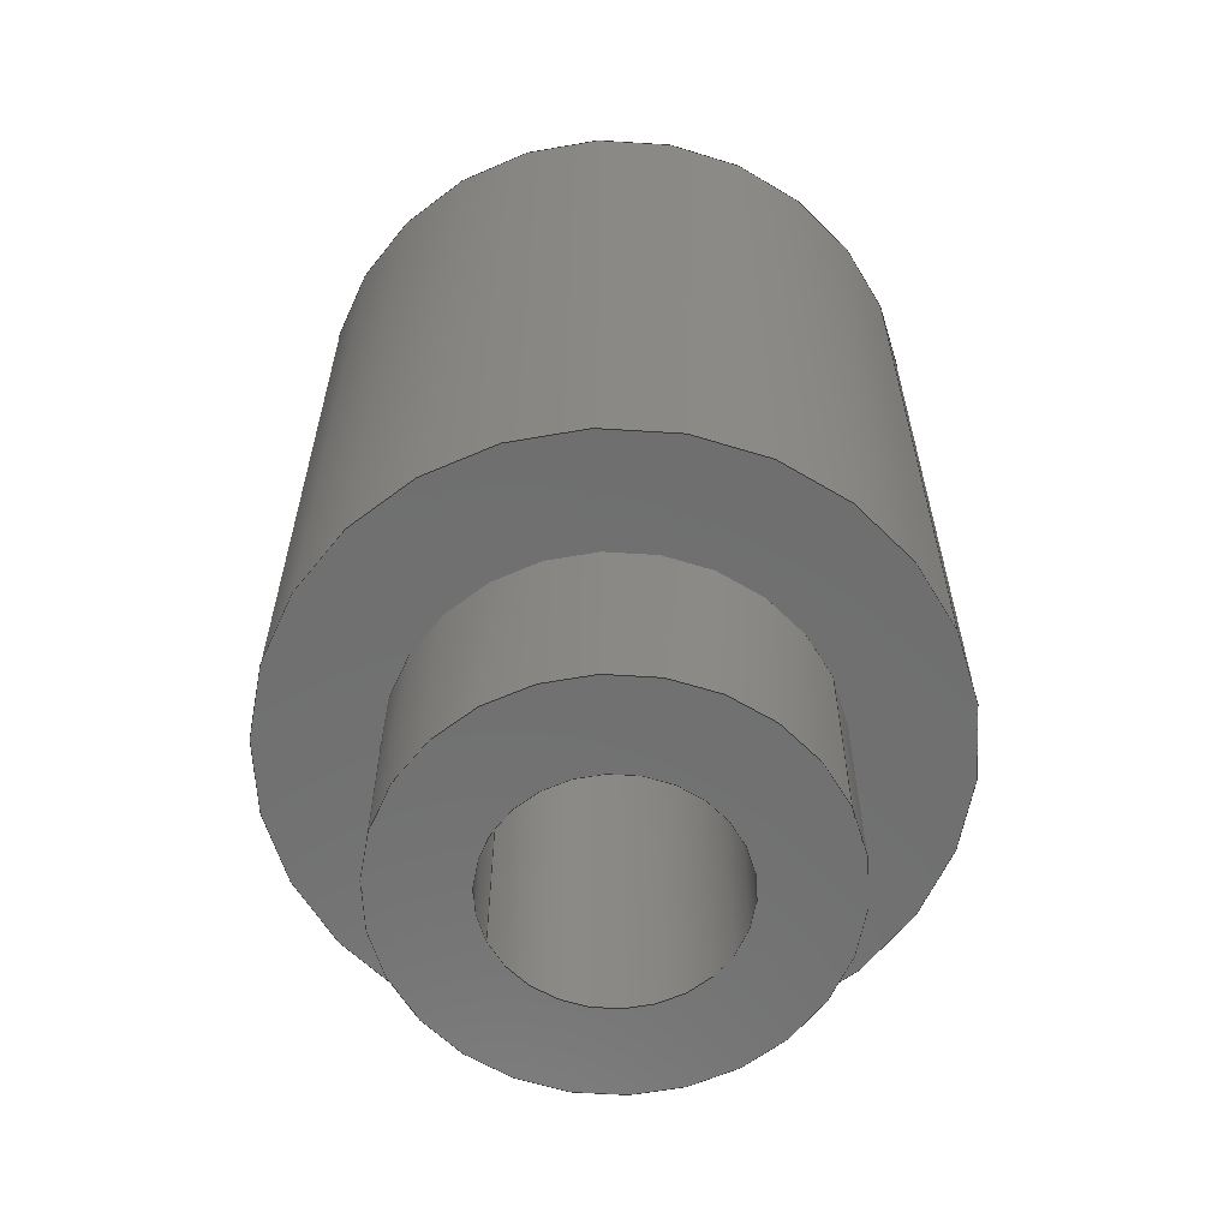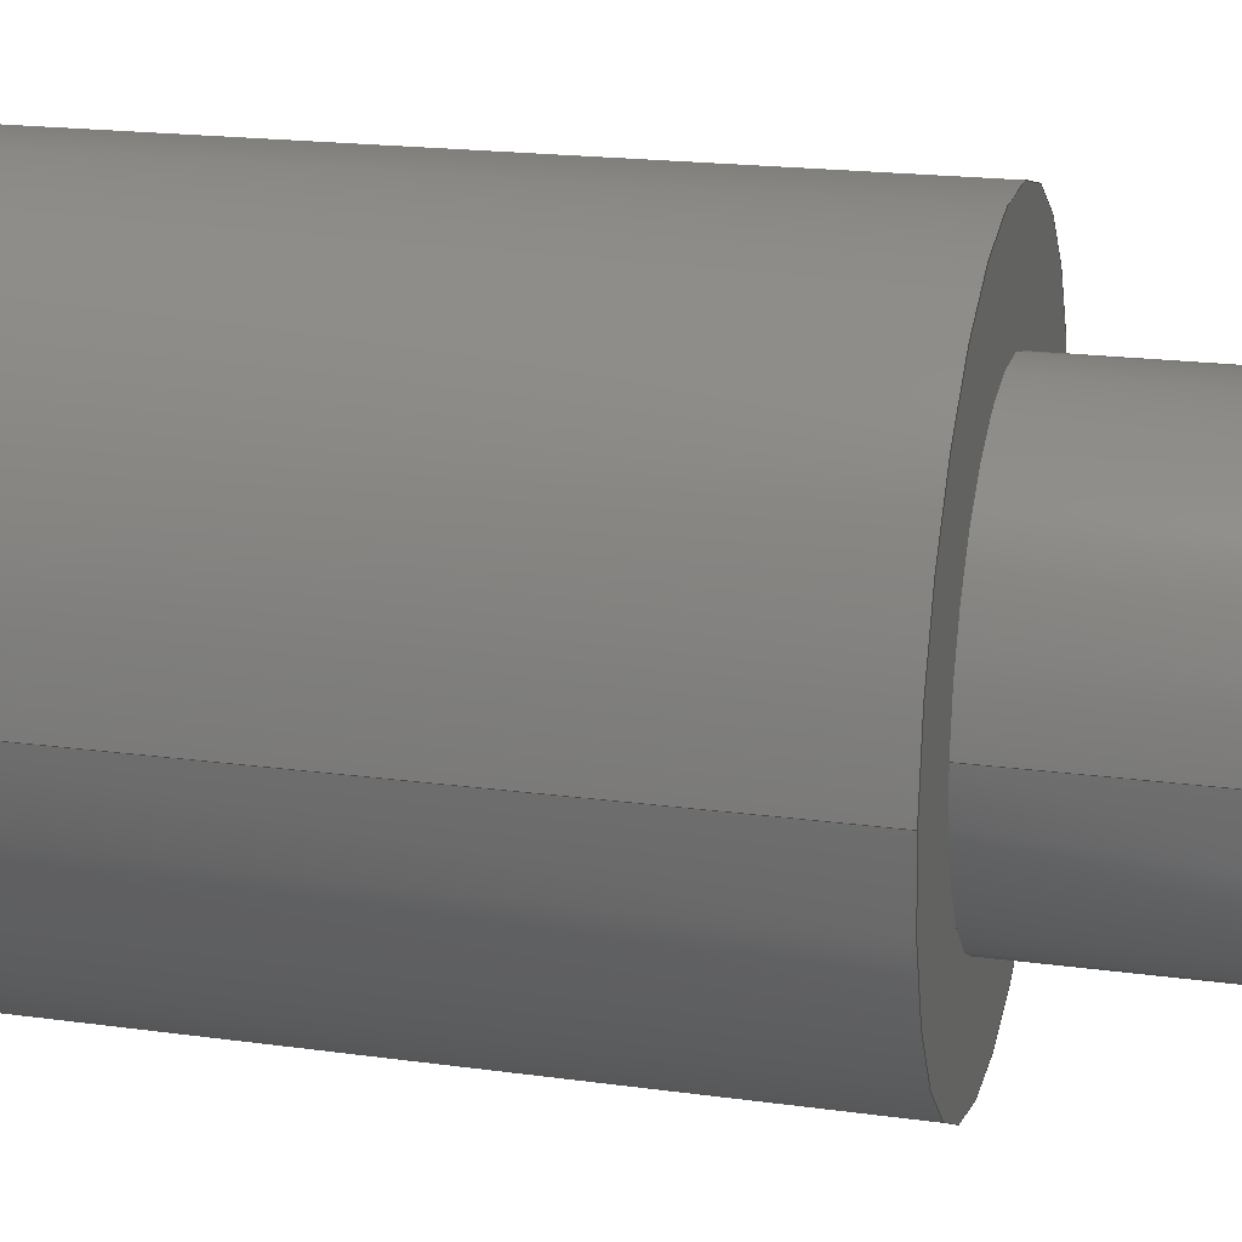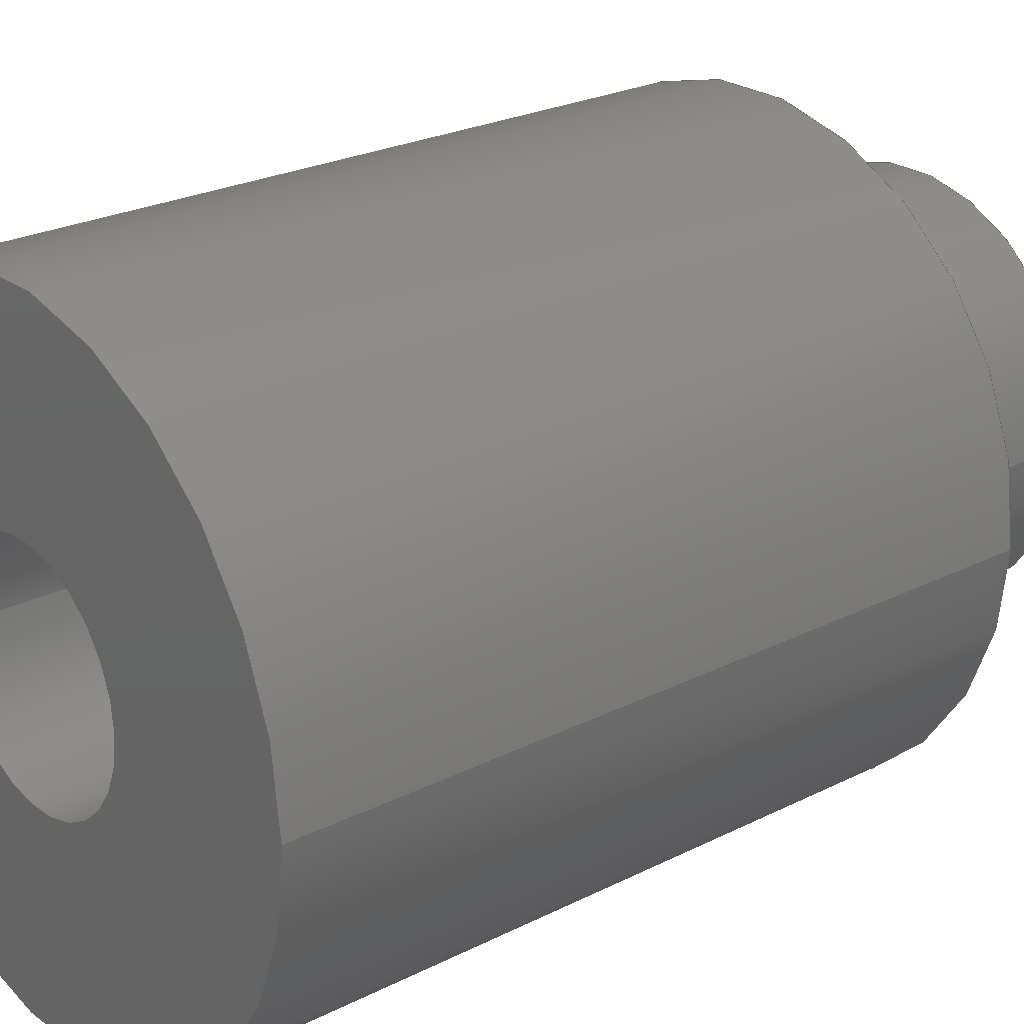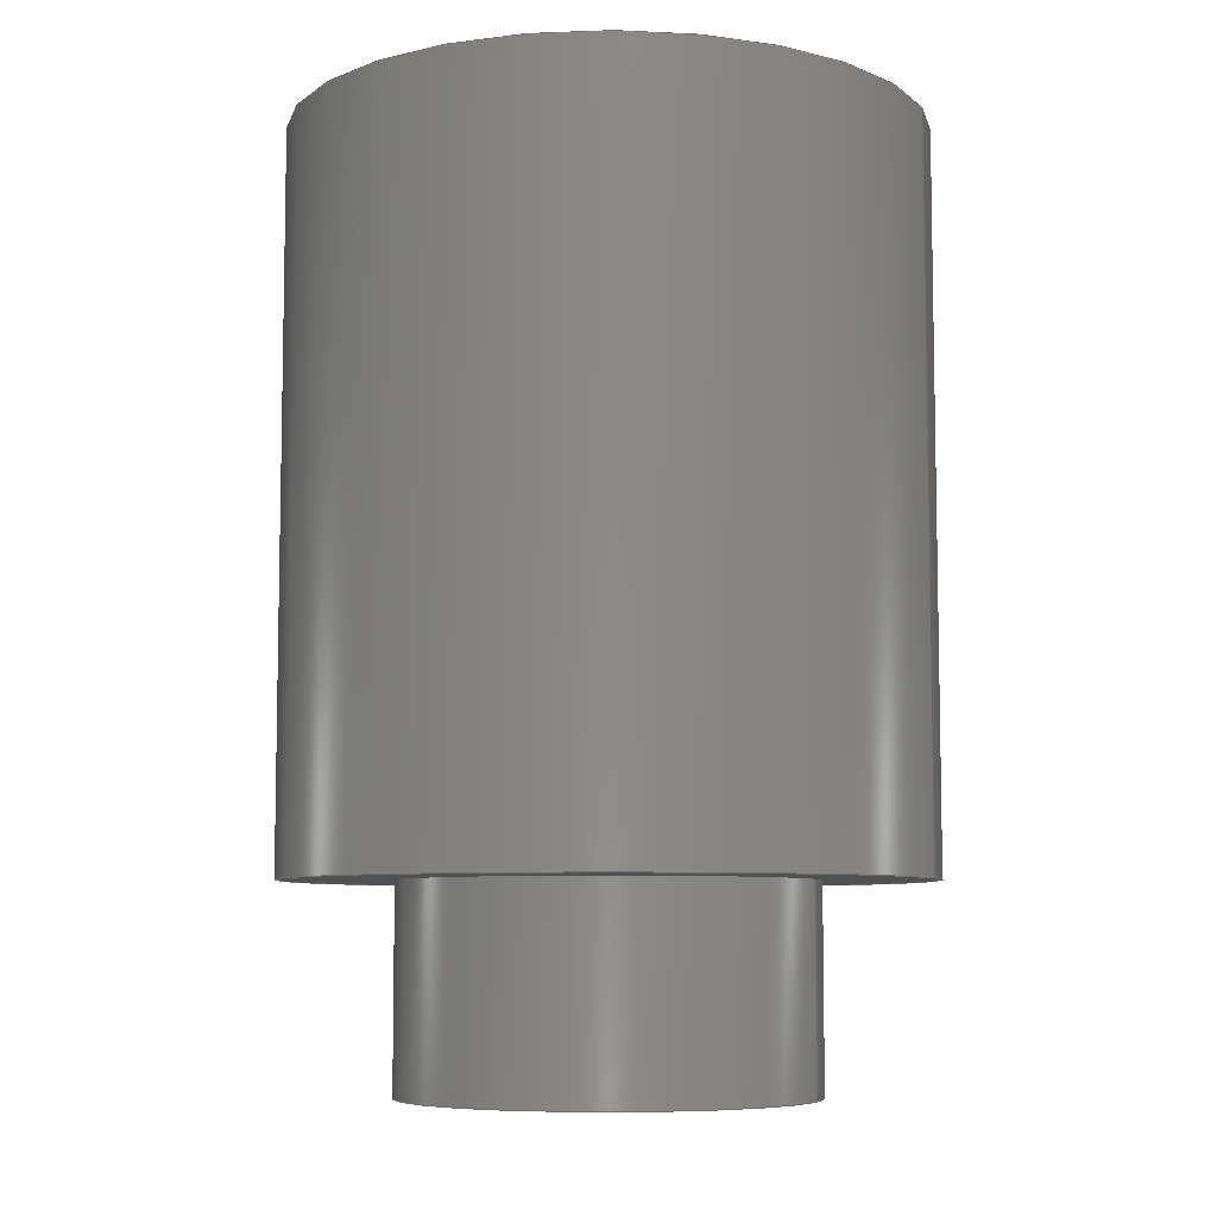
<metadata>
{"format":"step","ext":"stp","renderer":"f3d","projection":"perspective","resolution":1024,"background":"white","views":[{"elev":-61.3,"azim":24.0,"up":"+Z"},{"elev":19.4,"azim":104.4,"up":"+Y"},{"elev":24.3,"azim":50.1,"up":"+Y"},{"elev":-7.3,"azim":20.0,"up":"+Z"}]}
</metadata>
<code>
ISO-10303-21;
DATA;
#1=PRODUCT_DEFINITION_CONTEXT('',#13,'design');
#2=APPLICATION_PROTOCOL_DEFINITION('INTERNATIONAL STANDARD','automotive_design',1994,#13);
#3=PRODUCT_CATEGORY_RELATIONSHIP('NONE','NONE',#14,#15);
#4=SHAPE_DEFINITION_REPRESENTATION(#16,#17);
#5=PRODUCT_DEFINITION_CONTEXT('',#18,'design');
#6=APPLICATION_PROTOCOL_DEFINITION('INTERNATIONAL STANDARD','automotive_design',1994,#18);
#7=PRODUCT_CATEGORY_RELATIONSHIP('NONE','NONE',#19,#20);
#8=CONTEXT_DEPENDENT_SHAPE_REPRESENTATION(#21,#22);
#9=SHAPE_DEFINITION_REPRESENTATION(#23,#24);
#10=SHAPE_REPRESENTATION_RELATIONSHIP('NONE','NONE',#24,#25);
#11=MECHANICAL_DESIGN_GEOMETRIC_PRESENTATION_REPRESENTATION(' ',(#26,#27,#28),#12);
#12= (GEOMETRIC_REPRESENTATION_CONTEXT(3)GLOBAL_UNCERTAINTY_ASSIGNED_CONTEXT((#29))GLOBAL_UNIT_ASSIGNED_CONTEXT((#30,#31,#32))REPRESENTATION_CONTEXT('NONE','WORKSPACE'));
#13=APPLICATION_CONTEXT(' ');
#14=PRODUCT_CATEGORY('part','NONE');
#15=PRODUCT_RELATED_PRODUCT_CATEGORY('detail',' ',(#33));
#16=PRODUCT_DEFINITION_SHAPE('NONE','NONE',#34);
#17=SHAPE_REPRESENTATION('9774050243R (rev1)',(#35,#36),#37);
#18=APPLICATION_CONTEXT(' ');
#19=PRODUCT_CATEGORY('part','NONE');
#20=PRODUCT_RELATED_PRODUCT_CATEGORY('detail',' ',(#38));
#21=(REPRESENTATION_RELATIONSHIP('','',#24,#17)REPRESENTATION_RELATIONSHIP_WITH_TRANSFORMATION(#39)SHAPE_REPRESENTATION_RELATIONSHIP());
#22=PRODUCT_DEFINITION_SHAPE('NAUO-PROD-DEF','NAUO-PROD-DEF',#40);
#23=PRODUCT_DEFINITION_SHAPE('NONE','NONE',#41);
#24=SHAPE_REPRESENTATION('9774050243R (rev1)',(#35),#37);
#25=ADVANCED_BREP_SHAPE_REPRESENTATION('Volumenk\X2\00F6\X0\rper 1',(#42),#12);
#26=STYLED_ITEM('',(#43),#44);
#27=STYLED_ITEM('',(#45),#46);
#28=STYLED_ITEM('',(#47),#42);
#29=UNCERTAINTY_MEASURE_WITH_UNIT(LENGTH_MEASURE(1e-08),#30,'','');
#30= (CONVERSION_BASED_UNIT('METRE',#48)LENGTH_UNIT()NAMED_UNIT(#49));
#31= (NAMED_UNIT(#50)PLANE_ANGLE_UNIT()SI_UNIT($,.RADIAN.));
#32= (NAMED_UNIT(#50)SOLID_ANGLE_UNIT()SI_UNIT($,.STERADIAN.));
#33=PRODUCT('9774050243R (rev1)','9774050243R (rev1)','PART--DESC',(#51));
#34=PRODUCT_DEFINITION('9774050243R (rev1)','9774050243R (rev1)',#52,#1);
#35=AXIS2_PLACEMENT_3D('',#53,#54,#55);
#36=AXIS2_PLACEMENT_3D('',#56,#57,#58);
#37= (GEOMETRIC_REPRESENTATION_CONTEXT(3)GLOBAL_UNCERTAINTY_ASSIGNED_CONTEXT((#59))GLOBAL_UNIT_ASSIGNED_CONTEXT((#60,#61,#62))REPRESENTATION_CONTEXT('NONE','WORKSPACE'));
#38=PRODUCT('9774050243R (rev1)','9774050243R (rev1)','PART-9774050243R (rev1)-DESC',(#63));
#39=ITEM_DEFINED_TRANSFORMATION('','',#35,#36);
#40=NEXT_ASSEMBLY_USAGE_OCCURRENCE('9774050243R (rev1)','9774050243R (rev1)','9774050243R (rev1)',#34,#41,$);
#41=PRODUCT_DEFINITION('9774050243R (rev1)','9774050243R (rev1)',#64,#5);
#42=MANIFOLD_SOLID_BREP('Volumenk\X2\00F6\X0\rper 1',#65);
#43=PRESENTATION_STYLE_ASSIGNMENT((#66));
#44=ADVANCED_FACE('67:1058',(#67),#68,.F.);
#45=PRESENTATION_STYLE_ASSIGNMENT((#69));
#46=ADVANCED_FACE('67:1058',(#70),#71,.F.);
#47=PRESENTATION_STYLE_ASSIGNMENT((#72));
#48=LENGTH_MEASURE_WITH_UNIT(LENGTH_MEASURE(1),#73);
#49=DIMENSIONAL_EXPONENTS(1,0,0,0,0,0,0);
#50=DIMENSIONAL_EXPONENTS(0,0,0,0,0,0,0);
#51=PRODUCT_CONTEXT('',#13,'mechanical');
#52=PRODUCT_DEFINITION_FORMATION_WITH_SPECIFIED_SOURCE(' ','NONE',#33,.NOT_KNOWN.);
#53=CARTESIAN_POINT('',(0,0,0));
#54=DIRECTION('',(0,0,1));
#55=DIRECTION('',(1,0,0));
#56=CARTESIAN_POINT('',(0,0,-0.0014));
#57=DIRECTION('',(0,0,1));
#58=DIRECTION('',(1,0,0));
#59=UNCERTAINTY_MEASURE_WITH_UNIT(LENGTH_MEASURE(1e-08),#60,'','');
#60= (CONVERSION_BASED_UNIT('METRE',#74)LENGTH_UNIT()NAMED_UNIT(#75));
#61= (NAMED_UNIT(#76)PLANE_ANGLE_UNIT()SI_UNIT($,.RADIAN.));
#62= (NAMED_UNIT(#76)SOLID_ANGLE_UNIT()SI_UNIT($,.STERADIAN.));
#63=PRODUCT_CONTEXT('',#18,'mechanical');
#64=PRODUCT_DEFINITION_FORMATION_WITH_SPECIFIED_SOURCE(' ','NONE',#38,.NOT_KNOWN.);
#65=CLOSED_SHELL('',(#44,#77,#78,#79,#80,#81,#82,#83,#46));
#66=SURFACE_STYLE_USAGE(.BOTH.,#84);
#67=FACE_OUTER_BOUND('',#85,.T.);
#68=CYLINDRICAL_SURFACE('',#86,0.0007835);
#69=SURFACE_STYLE_USAGE(.BOTH.,#87);
#70=FACE_OUTER_BOUND('',#88,.T.);
#71=CYLINDRICAL_SURFACE('',#89,0.0007835);
#72=SURFACE_STYLE_USAGE(.BOTH.,#90);
#73= (NAMED_UNIT(#49)LENGTH_UNIT()SI_UNIT($,.METRE.));
#74=LENGTH_MEASURE_WITH_UNIT(LENGTH_MEASURE(1),#91);
#75=DIMENSIONAL_EXPONENTS(1,0,0,0,0,0,0);
#76=DIMENSIONAL_EXPONENTS(0,0,0,0,0,0,0);
#77=ADVANCED_FACE('67:1055',(#92),#93,.T.);
#78=ADVANCED_FACE('67:1046',(#94),#95,.T.);
#79=ADVANCED_FACE('67:1043',(#96,#97),#98,.F.);
#80=ADVANCED_FACE('67:1046',(#99),#100,.T.);
#81=ADVANCED_FACE('67:1049',(#101,#102),#103,.F.);
#82=ADVANCED_FACE('67:1052',(#104,#105),#106,.F.);
#83=ADVANCED_FACE('67:1055',(#107),#108,.T.);
#84=SURFACE_SIDE_STYLE('',(#109));
#85=EDGE_LOOP('',(#110,#111,#112,#113));
#86=AXIS2_PLACEMENT_3D('',#114,#115,#116);
#87=SURFACE_SIDE_STYLE('',(#117));
#88=EDGE_LOOP('',(#118,#119,#120,#121));
#89=AXIS2_PLACEMENT_3D('',#122,#123,#124);
#90=SURFACE_SIDE_STYLE('',(#125));
#91= (NAMED_UNIT(#75)LENGTH_UNIT()SI_UNIT($,.METRE.));
#92=FACE_OUTER_BOUND('',#126,.T.);
#93=CYLINDRICAL_SURFACE('',#127,0.0014);
#94=FACE_OUTER_BOUND('',#128,.T.);
#95=CYLINDRICAL_SURFACE('',#129,0.002175);
#96=FACE_OUTER_BOUND('',#130,.T.);
#97=FACE_BOUND('',#131,.T.);
#98=PLANE('',#132);
#99=FACE_OUTER_BOUND('',#133,.T.);
#100=CYLINDRICAL_SURFACE('',#134,0.002175);
#101=FACE_OUTER_BOUND('',#135,.T.);
#102=FACE_BOUND('',#136,.T.);
#103=PLANE('',#137);
#104=FACE_OUTER_BOUND('',#138,.T.);
#105=FACE_BOUND('',#139,.T.);
#106=PLANE('',#140);
#107=FACE_OUTER_BOUND('',#141,.T.);
#108=CYLINDRICAL_SURFACE('',#142,0.0014);
#109=SURFACE_STYLE_FILL_AREA(#143);
#110=ORIENTED_EDGE('',*,*,#144,.F.);
#111=ORIENTED_EDGE('',*,*,#145,.F.);
#112=ORIENTED_EDGE('',*,*,#146,.F.);
#113=ORIENTED_EDGE('',*,*,#147,.T.);
#114=CARTESIAN_POINT('',(0,0,-0.002477));
#115=DIRECTION('',(-0,0,1));
#116=DIRECTION('',(1,0,0));
#117=SURFACE_STYLE_FILL_AREA(#148);
#118=ORIENTED_EDGE('',*,*,#144,.T.);
#119=ORIENTED_EDGE('',*,*,#149,.T.);
#120=ORIENTED_EDGE('',*,*,#146,.T.);
#121=ORIENTED_EDGE('',*,*,#150,.F.);
#122=CARTESIAN_POINT('',(0,0,-0.002477));
#123=DIRECTION('',(-0,0,1));
#124=DIRECTION('',(1,0,0));
#125=SURFACE_STYLE_FILL_AREA(#151);
#126=EDGE_LOOP('',(#152,#153,#154,#155));
#127=AXIS2_PLACEMENT_3D('',#156,#157,#158);
#128=EDGE_LOOP('',(#159,#160,#161,#162));
#129=AXIS2_PLACEMENT_3D('',#163,#164,#165);
#130=EDGE_LOOP('',(#166,#167));
#131=EDGE_LOOP('',(#168,#169));
#132=AXIS2_PLACEMENT_3D('',#170,#171,#172);
#133=EDGE_LOOP('',(#173,#174,#175,#176));
#134=AXIS2_PLACEMENT_3D('',#177,#178,#179);
#135=EDGE_LOOP('',(#180,#181));
#136=EDGE_LOOP('',(#182,#183));
#137=AXIS2_PLACEMENT_3D('',#184,#185,#186);
#138=EDGE_LOOP('',(#187,#188));
#139=EDGE_LOOP('',(#189,#190));
#140=AXIS2_PLACEMENT_3D('',#191,#192,#193);
#141=EDGE_LOOP('',(#194,#195,#196,#197));
#142=AXIS2_PLACEMENT_3D('',#198,#199,#200);
#143=FILL_AREA_STYLE('',(#201));
#144=EDGE_CURVE('',#202,#203,#204,.T.);
#145=EDGE_CURVE('67:1073',#205,#202,#206,.T.);
#146=EDGE_CURVE('',#207,#205,#208,.T.);
#147=EDGE_CURVE('67:1064',#207,#203,#209,.T.);
#148=FILL_AREA_STYLE('',(#210));
#149=EDGE_CURVE('67:1064',#203,#207,#211,.T.);
#150=EDGE_CURVE('67:1073',#202,#205,#212,.T.);
#151=FILL_AREA_STYLE('',(#213));
#152=ORIENTED_EDGE('',*,*,#214,.F.);
#153=ORIENTED_EDGE('',*,*,#215,.F.);
#154=ORIENTED_EDGE('',*,*,#216,.F.);
#155=ORIENTED_EDGE('',*,*,#217,.T.);
#156=CARTESIAN_POINT('',(0,0,0));
#157=DIRECTION('',(0,0,-1));
#158=DIRECTION('',(-1,0,0));
#159=ORIENTED_EDGE('',*,*,#218,.F.);
#160=ORIENTED_EDGE('',*,*,#219,.F.);
#161=ORIENTED_EDGE('',*,*,#220,.F.);
#162=ORIENTED_EDGE('',*,*,#221,.T.);
#163=CARTESIAN_POINT('',(0,0,0));
#164=DIRECTION('',(0,0,-1));
#165=DIRECTION('',(-1,0,0));
#166=ORIENTED_EDGE('',*,*,#222,.F.);
#167=ORIENTED_EDGE('',*,*,#221,.F.);
#168=ORIENTED_EDGE('',*,*,#149,.F.);
#169=ORIENTED_EDGE('',*,*,#147,.F.);
#170=CARTESIAN_POINT('',(5.723e-20,0,0.0064));
#171=DIRECTION('',(0,0,-1));
#172=DIRECTION('',(0,-1,0));
#173=ORIENTED_EDGE('',*,*,#218,.T.);
#174=ORIENTED_EDGE('',*,*,#222,.T.);
#175=ORIENTED_EDGE('',*,*,#220,.T.);
#176=ORIENTED_EDGE('',*,*,#223,.F.);
#177=CARTESIAN_POINT('',(0,0,0));
#178=DIRECTION('',(0,0,-1));
#179=DIRECTION('',(-1,0,0));
#180=ORIENTED_EDGE('',*,*,#224,.T.);
#181=ORIENTED_EDGE('',*,*,#215,.T.);
#182=ORIENTED_EDGE('',*,*,#150,.T.);
#183=ORIENTED_EDGE('',*,*,#145,.T.);
#184=CARTESIAN_POINT('',(-0.0014,0,0));
#185=DIRECTION('',(0,0,1));
#186=DIRECTION('',(1,0,0));
#187=ORIENTED_EDGE('',*,*,#223,.T.);
#188=ORIENTED_EDGE('',*,*,#219,.T.);
#189=ORIENTED_EDGE('',*,*,#225,.F.);
#190=ORIENTED_EDGE('',*,*,#217,.F.);
#191=CARTESIAN_POINT('',(-0.002175,0,0.0014));
#192=DIRECTION('',(0,0,1));
#193=DIRECTION('',(1,0,0));
#194=ORIENTED_EDGE('',*,*,#214,.T.);
#195=ORIENTED_EDGE('',*,*,#225,.T.);
#196=ORIENTED_EDGE('',*,*,#216,.T.);
#197=ORIENTED_EDGE('',*,*,#224,.F.);
#198=CARTESIAN_POINT('',(0,0,0));
#199=DIRECTION('',(0,0,-1));
#200=DIRECTION('',(-1,0,0));
#201=FILL_AREA_STYLE_COLOUR('',#226);
#202=VERTEX_POINT('',#227);
#203=VERTEX_POINT('',#228);
#204=LINE('',#229,#230);
#205=VERTEX_POINT('',#231);
#206=CIRCLE('',#232,0.0007835);
#207=VERTEX_POINT('',#233);
#208=LINE('',#234,#235);
#209=CIRCLE('',#236,0.0007835);
#210=FILL_AREA_STYLE_COLOUR('',#237);
#211=CIRCLE('',#238,0.0007835);
#212=CIRCLE('',#239,0.0007835);
#213=FILL_AREA_STYLE_COLOUR('',#240);
#214=EDGE_CURVE('',#241,#242,#243,.T.);
#215=EDGE_CURVE('67:1070',#244,#241,#245,.T.);
#216=EDGE_CURVE('',#246,#244,#247,.T.);
#217=EDGE_CURVE('67:1076',#246,#242,#248,.T.);
#218=EDGE_CURVE('',#249,#250,#251,.T.);
#219=EDGE_CURVE('67:1067',#252,#249,#253,.T.);
#220=EDGE_CURVE('',#254,#252,#255,.T.);
#221=EDGE_CURVE('67:1061',#254,#250,#256,.T.);
#222=EDGE_CURVE('67:1061',#250,#254,#257,.T.);
#223=EDGE_CURVE('67:1067',#249,#252,#258,.T.);
#224=EDGE_CURVE('67:1070',#241,#244,#259,.T.);
#225=EDGE_CURVE('67:1076',#242,#246,#260,.T.);
#226=COLOUR_RGB('',0.5608,0.6863,0.6471);
#227=CARTESIAN_POINT('',(0.0007835,0,0));
#228=CARTESIAN_POINT('',(0.0007835,0,0.0064));
#229=CARTESIAN_POINT('',(0.0007835,-9.595e-20,0.0032));
#230=VECTOR('',#261,1);
#231=CARTESIAN_POINT('',(-0.0007835,9.595e-20,0));
#232=AXIS2_PLACEMENT_3D('',#262,#263,#264);
#233=CARTESIAN_POINT('',(-0.0007835,9.595e-20,0.0064));
#234=CARTESIAN_POINT('',(-0.0007835,9.595e-20,0.0032));
#235=VECTOR('',#265,1);
#236=AXIS2_PLACEMENT_3D('',#266,#267,#268);
#237=COLOUR_RGB('',0.5608,0.6863,0.6471);
#238=AXIS2_PLACEMENT_3D('',#269,#270,#271);
#239=AXIS2_PLACEMENT_3D('',#272,#273,#274);
#240=COLOUR_RGB('',0.5608,0.6392,0.6863);
#241=VERTEX_POINT('',#275);
#242=VERTEX_POINT('',#276);
#243=LINE('',#277,#278);
#244=VERTEX_POINT('',#279);
#245=CIRCLE('',#280,0.0014);
#246=VERTEX_POINT('',#281);
#247=LINE('',#282,#283);
#248=CIRCLE('',#284,0.0014);
#249=VERTEX_POINT('',#285);
#250=VERTEX_POINT('',#286);
#251=LINE('',#287,#288);
#252=VERTEX_POINT('',#289);
#253=CIRCLE('',#290,0.002175);
#254=VERTEX_POINT('',#291);
#255=LINE('',#292,#293);
#256=CIRCLE('',#294,0.002175);
#257=CIRCLE('',#295,0.002175);
#258=CIRCLE('',#296,0.002175);
#259=CIRCLE('',#297,0.0014);
#260=CIRCLE('',#298,0.0014);
#261=DIRECTION('',(-0,0,1));
#262=CARTESIAN_POINT('',(0,0,0));
#263=DIRECTION('',(0,0,1));
#264=DIRECTION('',(1,0,0));
#265=DIRECTION('',(0,0,-1));
#266=CARTESIAN_POINT('',(0,0,0.0064));
#267=DIRECTION('',(0,0,1));
#268=DIRECTION('',(1,0,0));
#269=CARTESIAN_POINT('',(0,0,0.0064));
#270=DIRECTION('',(0,0,1));
#271=DIRECTION('',(1,0,0));
#272=CARTESIAN_POINT('',(0,0,0));
#273=DIRECTION('',(0,0,1));
#274=DIRECTION('',(1,0,0));
#275=CARTESIAN_POINT('',(-0.0014,0,0));
#276=CARTESIAN_POINT('',(-0.0014,0,0.0014));
#277=CARTESIAN_POINT('',(-0.0014,-1.715e-19,0));
#278=VECTOR('',#299,1);
#279=CARTESIAN_POINT('',(0.0014,1.715e-19,0));
#280=AXIS2_PLACEMENT_3D('',#300,#301,#302);
#281=CARTESIAN_POINT('',(0.0014,1.715e-19,0.0014));
#282=CARTESIAN_POINT('',(0.0014,1.715e-19,0));
#283=VECTOR('',#303,1);
#284=AXIS2_PLACEMENT_3D('',#304,#305,#306);
#285=CARTESIAN_POINT('',(-0.002175,0,0.0014));
#286=CARTESIAN_POINT('',(-0.002175,0,0.0064));
#287=CARTESIAN_POINT('',(-0.002175,-2.664e-19,0.0039));
#288=VECTOR('',#307,1);
#289=CARTESIAN_POINT('',(0.002175,2.664e-19,0.0014));
#290=AXIS2_PLACEMENT_3D('',#308,#309,#310);
#291=CARTESIAN_POINT('',(0.002175,2.664e-19,0.0064));
#292=CARTESIAN_POINT('',(0.002175,2.664e-19,0.0039));
#293=VECTOR('',#311,1);
#294=AXIS2_PLACEMENT_3D('',#312,#313,#314);
#295=AXIS2_PLACEMENT_3D('',#315,#316,#317);
#296=AXIS2_PLACEMENT_3D('',#318,#319,#320);
#297=AXIS2_PLACEMENT_3D('',#321,#322,#323);
#298=AXIS2_PLACEMENT_3D('',#324,#325,#326);
#299=DIRECTION('',(-0,-0,1));
#300=CARTESIAN_POINT('',(0,0,0));
#301=DIRECTION('',(0,0,-1));
#302=DIRECTION('',(-1,0,0));
#303=DIRECTION('',(0,0,-1));
#304=CARTESIAN_POINT('',(0,0,0.0014));
#305=DIRECTION('',(0,0,-1));
#306=DIRECTION('',(-1,0,0));
#307=DIRECTION('',(-0,-0,1));
#308=CARTESIAN_POINT('',(0,0,0.0014));
#309=DIRECTION('',(0,0,-1));
#310=DIRECTION('',(-1,0,0));
#311=DIRECTION('',(0,0,-1));
#312=CARTESIAN_POINT('',(0,0,0.0064));
#313=DIRECTION('',(0,0,-1));
#314=DIRECTION('',(-1,0,0));
#315=CARTESIAN_POINT('',(0,0,0.0064));
#316=DIRECTION('',(0,0,-1));
#317=DIRECTION('',(-1,0,0));
#318=CARTESIAN_POINT('',(0,0,0.0014));
#319=DIRECTION('',(0,0,-1));
#320=DIRECTION('',(-1,0,0));
#321=CARTESIAN_POINT('',(0,0,0));
#322=DIRECTION('',(0,0,-1));
#323=DIRECTION('',(-1,0,0));
#324=CARTESIAN_POINT('',(0,0,0.0014));
#325=DIRECTION('',(0,0,-1));
#326=DIRECTION('',(-1,0,0));
#327=PRESENTATION_LAYER_ASSIGNMENT('9','Layer0',(#42));
ENDSEC;
END-ISO-10303-21;

</code>
